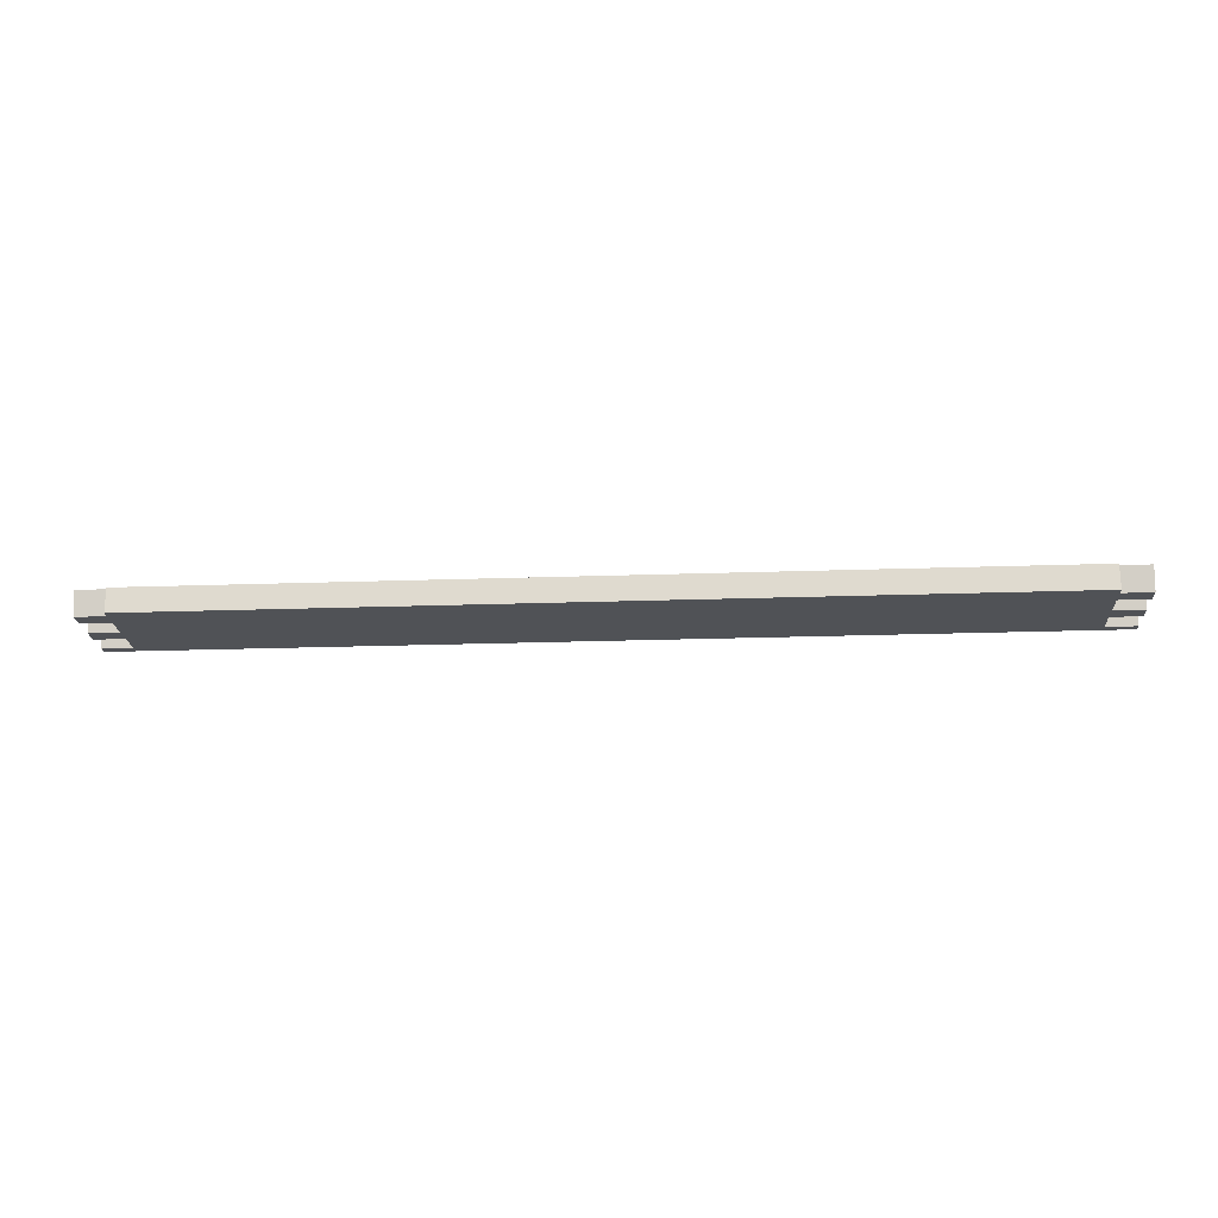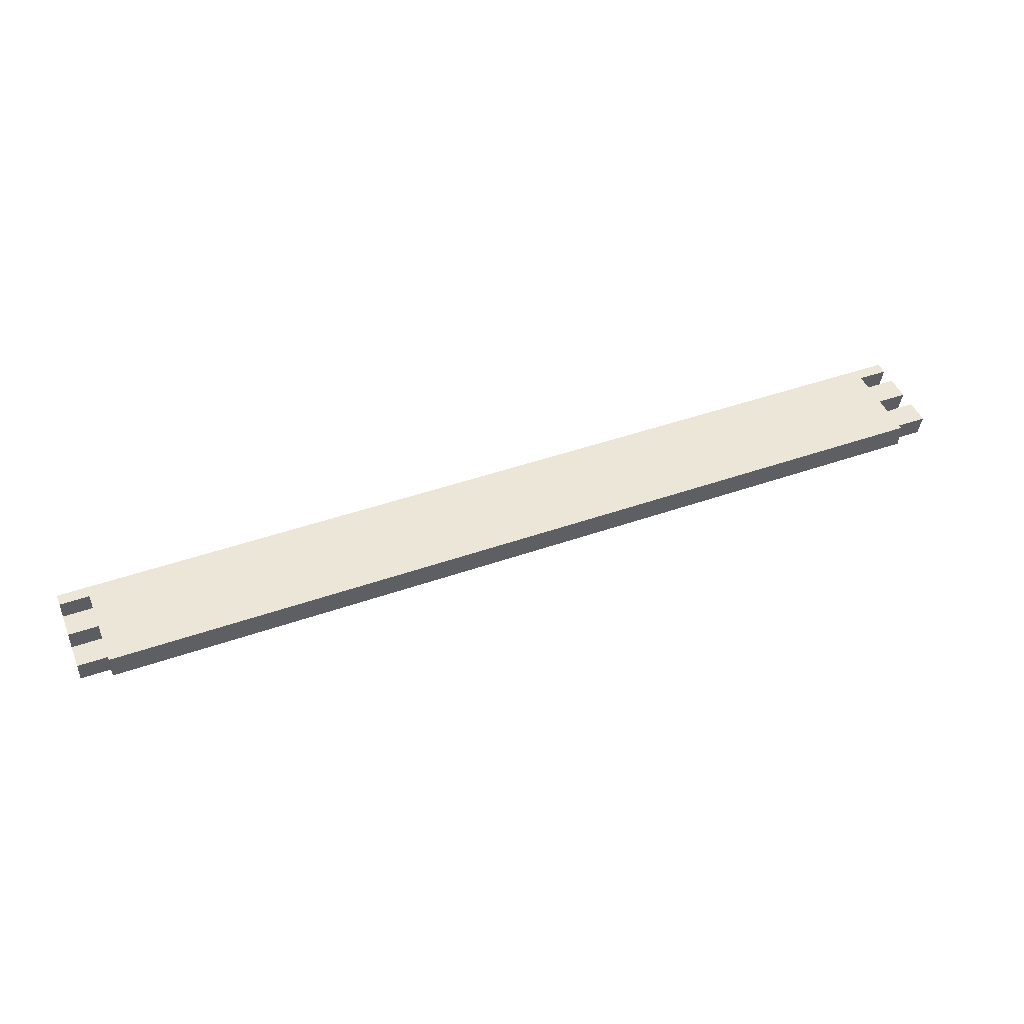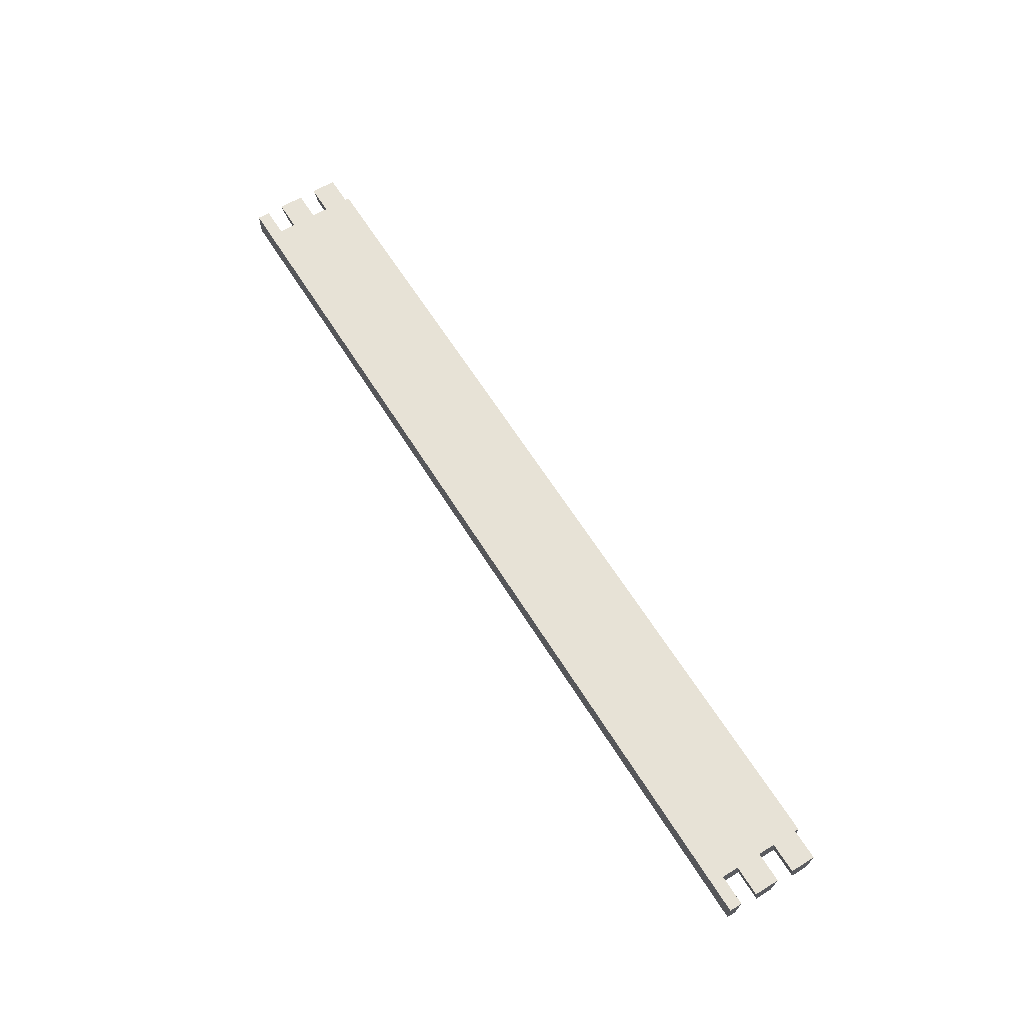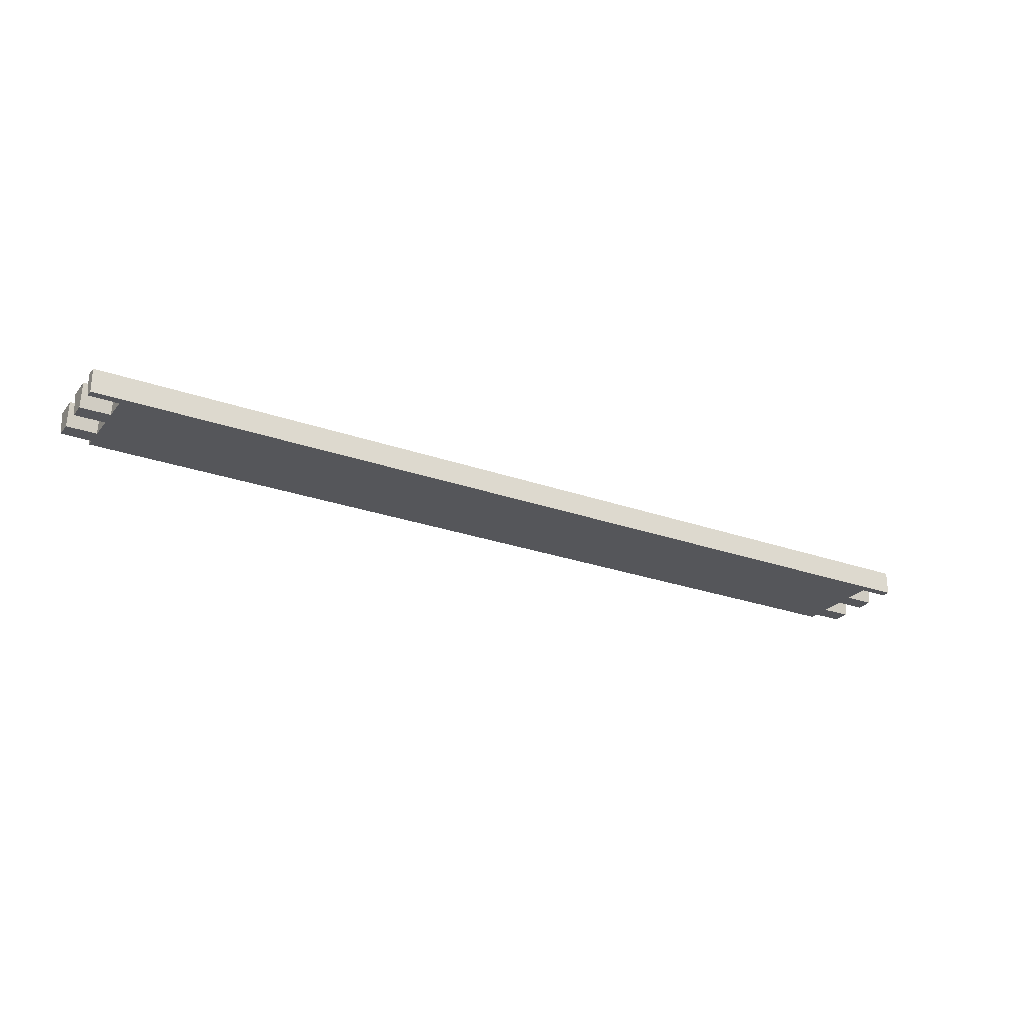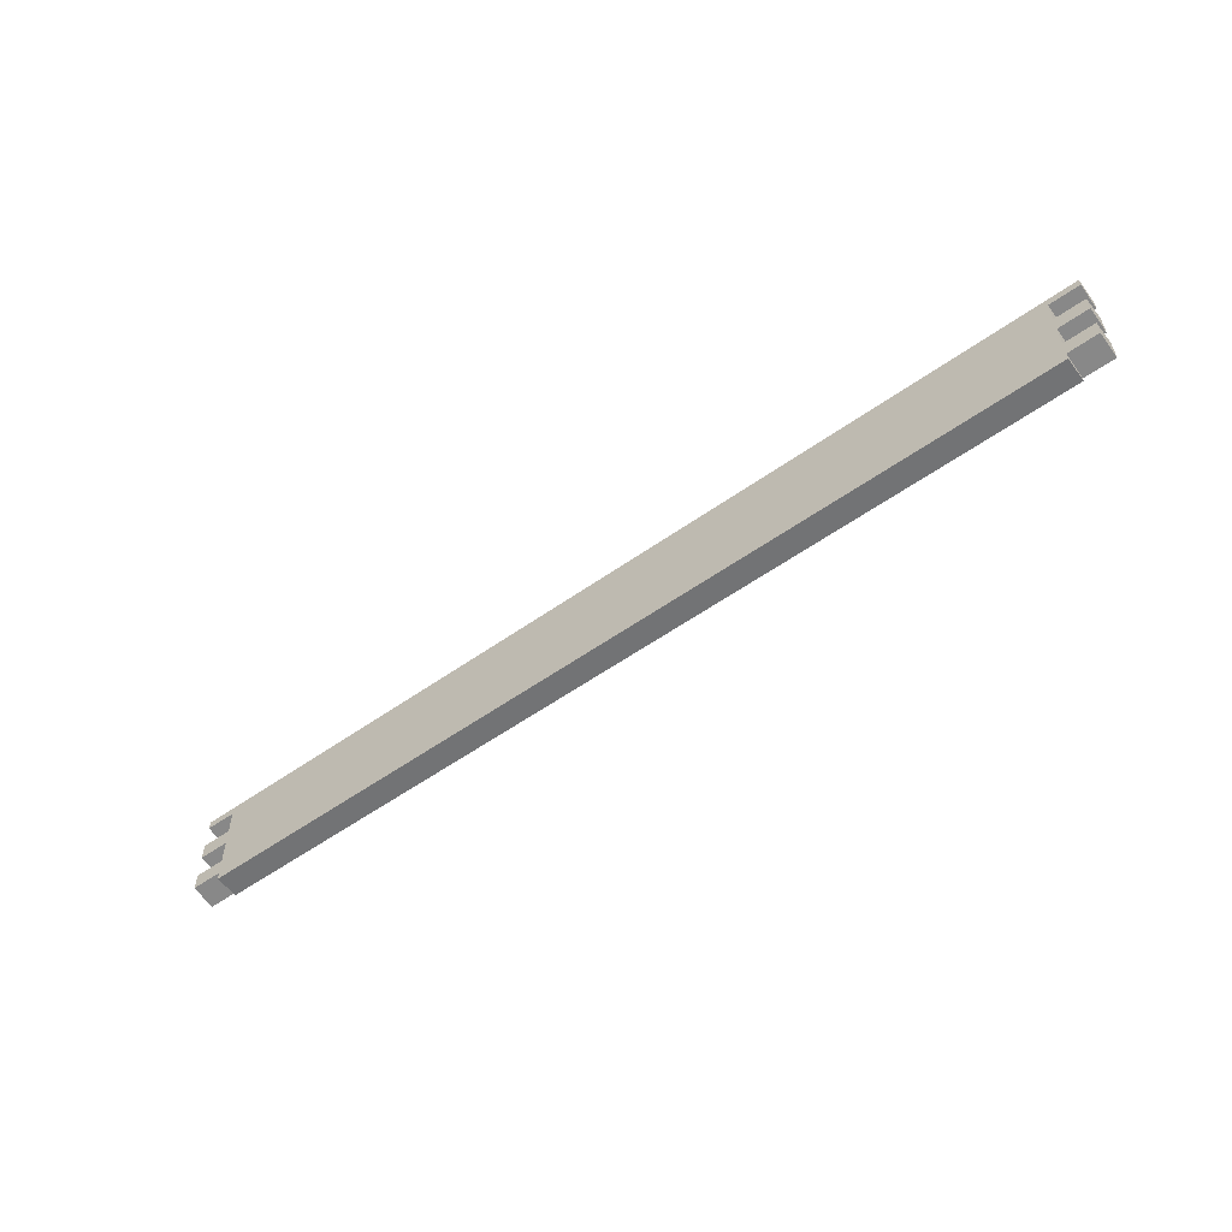
<metadata>
{"format":"obj","ext":"obj","renderer":"f3d","projection":"perspective","resolution":1024,"background":"white","views":[{"elev":-20.6,"azim":3.7,"up":"+Z"},{"elev":46.1,"azim":-21.8,"up":"+Z"},{"elev":63.0,"azim":-121.8,"up":"+Z"},{"elev":-25.8,"azim":150.3,"up":"+Z"},{"elev":-55.7,"azim":-143.3,"up":"+Y"}]}
</metadata>
<code>
o Façadearriere2/Façadearriere12/mesh22/mesh22-geometry#mesh22-geometry
v -0.3215 -0.008457 0.000627
v -0.3215 -0.01613 -0.008137
v -0.3215 -0.01766 0.000627
v -0.3215 -0.009991 -0.008137
v -0.3106 -0.01766 0.000627
v -0.3106 -0.009991 -0.008137
v -0.3106 -0.01613 -0.008137
v -0.3106 -0.008457 0.000627
v -0.3106 -0.01908 -0.008137
v -0.3106 -0.01908 0.000627
v -0.3106 -0.000789 -0.008137
v -0.3106 0.01455 -0.008137
v -0.3106 -0.002322 0.000627
v 0.01039 -0.01908 0.000627
v 0.01039 0.01455 -0.008137
v -0.3106 0.00688 0.000627
v -0.3215 -0.000789 -0.008137
v -0.3106 0.005346 -0.008137
v 0.01039 -0.01908 -0.008137
v -0.3106 0.01301 0.000627
v -0.3215 0.01761 -0.008137
v 0.01039 0.005346 -0.008137
v -0.3215 0.00688 0.000627
v -0.3215 -0.002322 0.000627
v 0.01039 -0.01613 -0.008137
v -0.3215 0.01761 0.000627
v 0.02135 0.01761 -0.008137
v -0.3215 0.01455 -0.008137
v 0.01039 -0.000789 -0.008137
v 0.01039 0.00688 0.000627
v -0.3215 0.005346 -0.008137
v 0.01039 -0.009991 -0.008137
v 0.01039 -0.01766 0.000627
v -0.3215 0.01301 0.000627
v 0.02135 0.01455 -0.008137
v 0.02135 0.005346 -0.008137
v 0.01039 0.01301 0.000627
v 0.02135 -0.009991 -0.008137
v 0.02135 -0.01766 0.000627
v 0.01039 -0.008457 0.000627
v 0.02135 0.01761 0.000627
v 0.02135 0.01301 0.000627
v 0.02135 -0.000789 -0.008137
v 0.02135 0.00688 0.000627
v 0.02135 -0.01613 -0.008137
v 0.01039 -0.002322 0.000627
v 0.02135 -0.002322 0.000627
v 0.02135 -0.008457 0.000627
f 1 2 3
f 2 1 4
f 2 5 3
f 5 1 3
f 1 6 4
f 6 2 4
f 5 2 7
f 1 5 8
f 6 1 8
f 2 6 7
f 9 5 7
f 10 8 5
f 8 11 6
f 12 7 6
f 5 9 10
f 12 9 7
f 10 13 8
f 11 8 13
f 12 6 11
f 9 14 10
f 12 15 9
f 10 16 13
f 13 17 11
f 12 11 18
f 14 9 19
f 20 10 14
f 21 15 12
f 22 9 15
f 10 20 16
f 23 13 16
f 17 13 24
f 17 18 11
f 16 12 18
f 9 25 19
f 25 14 19
f 14 26 20
f 27 15 21
f 21 12 28
f 29 9 22
f 15 30 22
f 12 16 20
f 13 23 24
f 18 23 16
f 23 17 24
f 18 17 31
f 25 9 32
f 14 25 33
f 33 26 14
f 20 26 34
f 15 27 35
f 26 27 21
f 20 28 12
f 28 26 21
f 32 9 29
f 36 29 22
f 30 15 37
f 30 36 22
f 23 18 31
f 17 23 31
f 38 25 32
f 25 39 33
f 40 26 33
f 26 28 34
f 28 20 34
f 41 35 27
f 42 15 35
f 27 26 41
f 29 40 32
f 29 36 43
f 15 42 37
f 37 26 30
f 36 30 44
f 25 38 45
f 40 38 32
f 39 25 45
f 39 40 33
f 46 26 40
f 35 41 42
f 26 42 41
f 40 29 46
f 44 43 36
f 47 29 43
f 42 26 37
f 30 26 46
f 30 47 44
f 48 45 38
f 38 40 48
f 45 48 39
f 40 39 48
f 29 47 46
f 43 44 47
f 47 30 46
f 3 2 1
f 4 1 2
f 3 5 2
f 3 1 5
f 4 6 1
f 4 2 6
f 7 2 5
f 8 5 1
f 8 1 6
f 7 6 2
f 7 5 9
f 5 8 10
f 6 11 8
f 6 7 12
f 10 9 5
f 7 9 12
f 8 13 10
f 13 8 11
f 11 6 12
f 10 14 9
f 9 15 12
f 13 16 10
f 11 17 13
f 18 11 12
f 19 9 14
f 14 10 20
f 12 15 21
f 15 9 22
f 16 20 10
f 16 13 23
f 24 13 17
f 11 18 17
f 18 12 16
f 19 25 9
f 19 14 25
f 20 26 14
f 21 15 27
f 28 12 21
f 22 9 29
f 22 30 15
f 20 16 12
f 24 23 13
f 16 23 18
f 24 17 23
f 31 17 18
f 32 9 25
f 33 25 14
f 14 26 33
f 34 26 20
f 35 27 15
f 21 27 26
f 12 28 20
f 21 26 28
f 29 9 32
f 22 29 36
f 37 15 30
f 22 36 30
f 31 18 23
f 31 23 17
f 32 25 38
f 33 39 25
f 33 26 40
f 34 28 26
f 34 20 28
f 27 35 41
f 35 15 42
f 41 26 27
f 32 40 29
f 43 36 29
f 37 42 15
f 30 26 37
f 44 30 36
f 45 38 25
f 32 38 40
f 45 25 39
f 33 40 39
f 40 26 46
f 42 41 35
f 41 42 26
f 46 29 40
f 36 43 44
f 43 29 47
f 37 26 42
f 46 26 30
f 44 47 30
f 38 45 48
f 48 40 38
f 39 48 45
f 48 39 40
f 46 47 29
f 47 44 43
f 46 30 47

</code>
